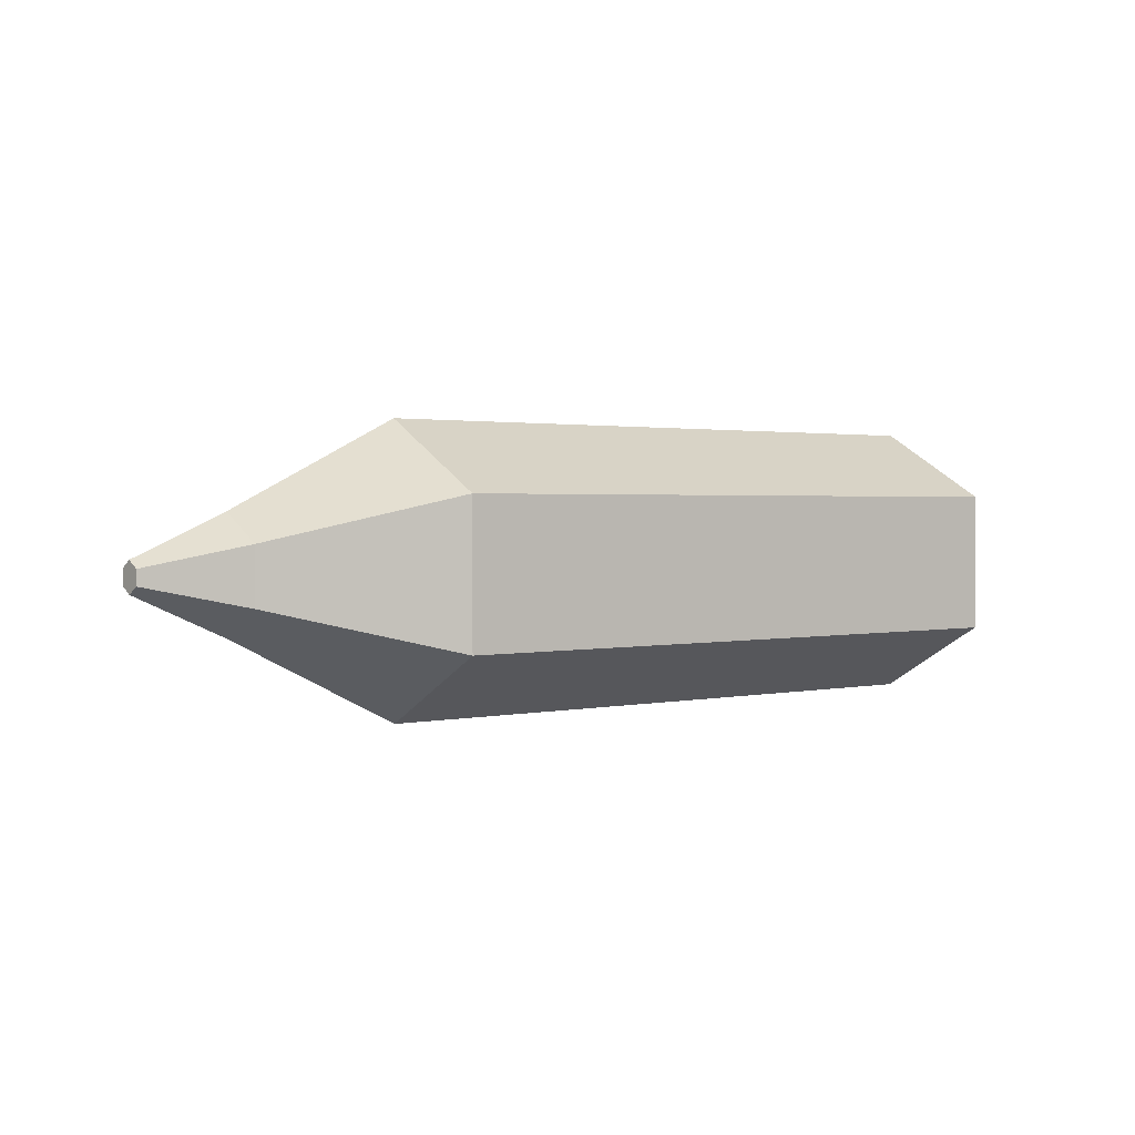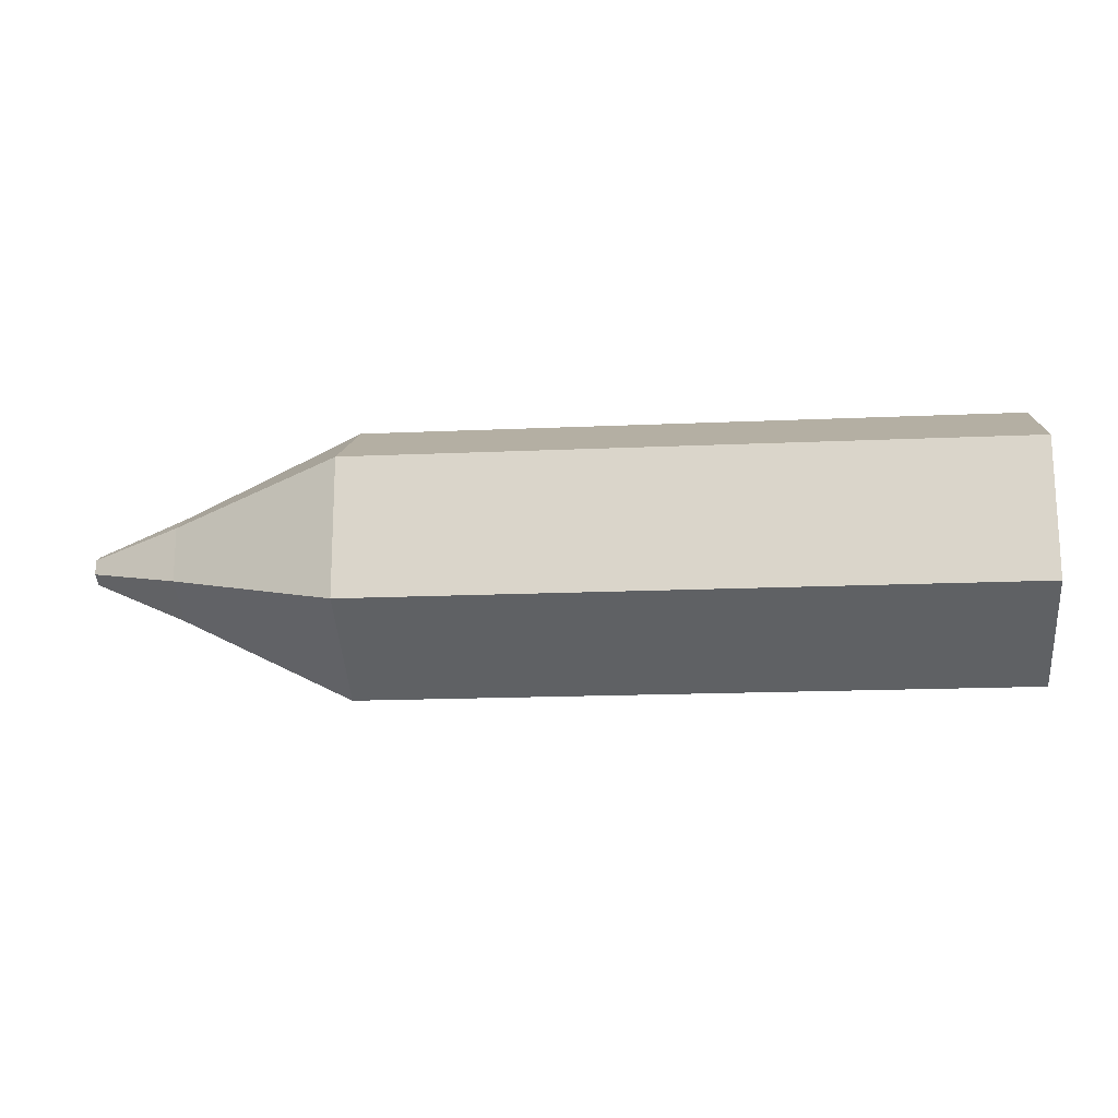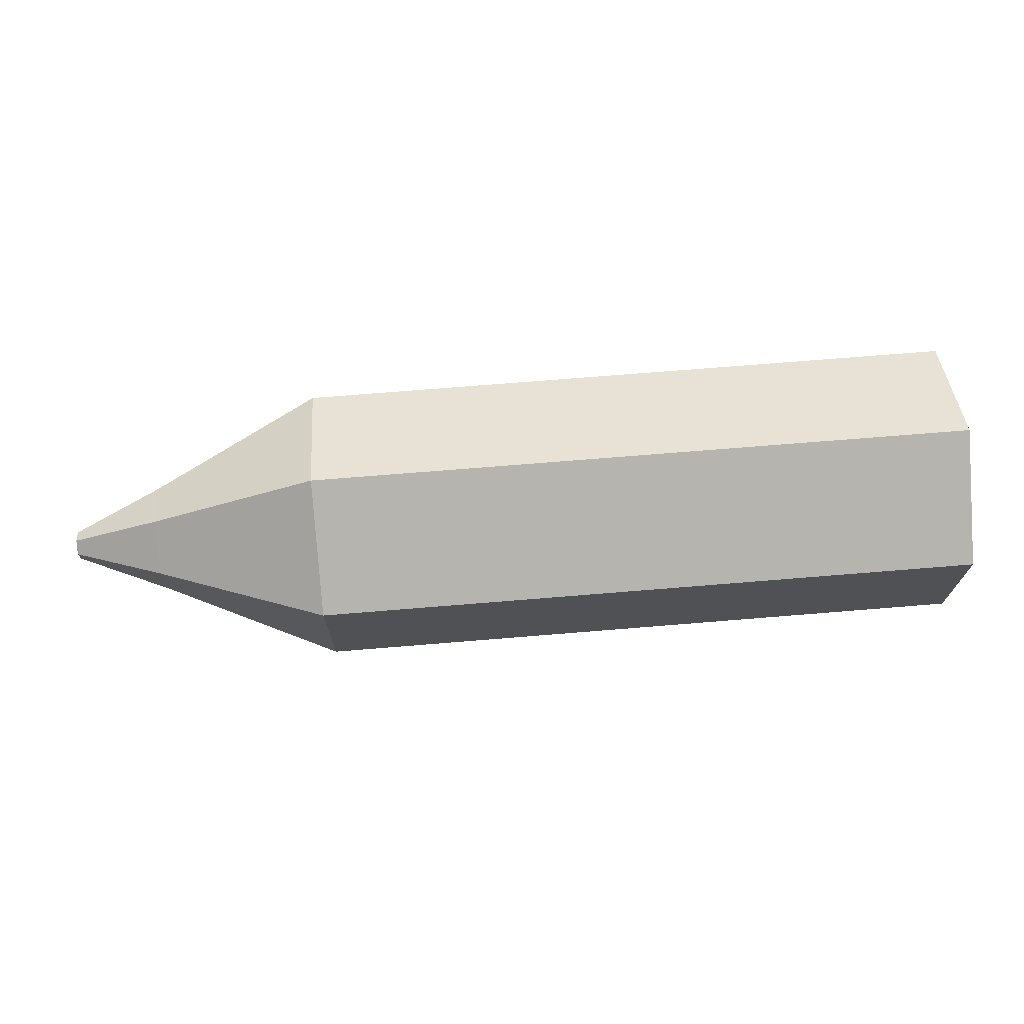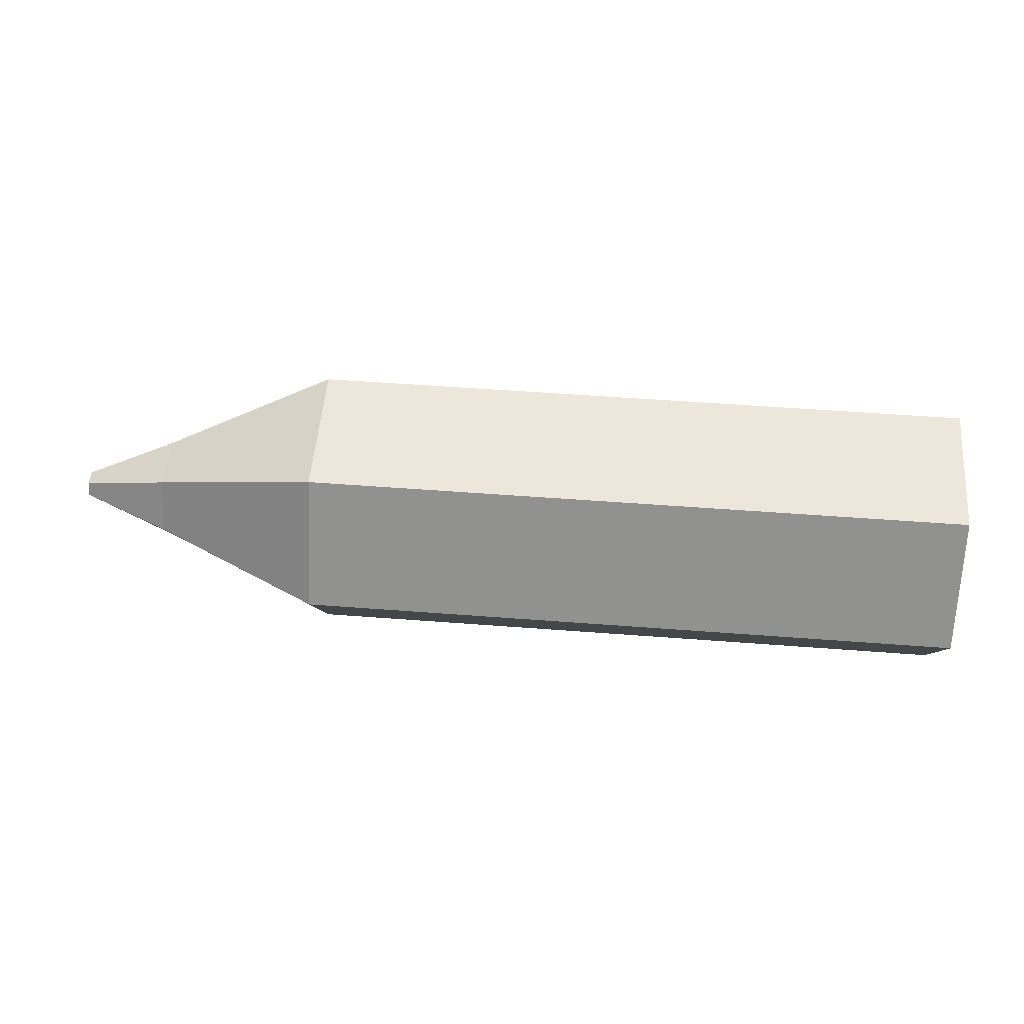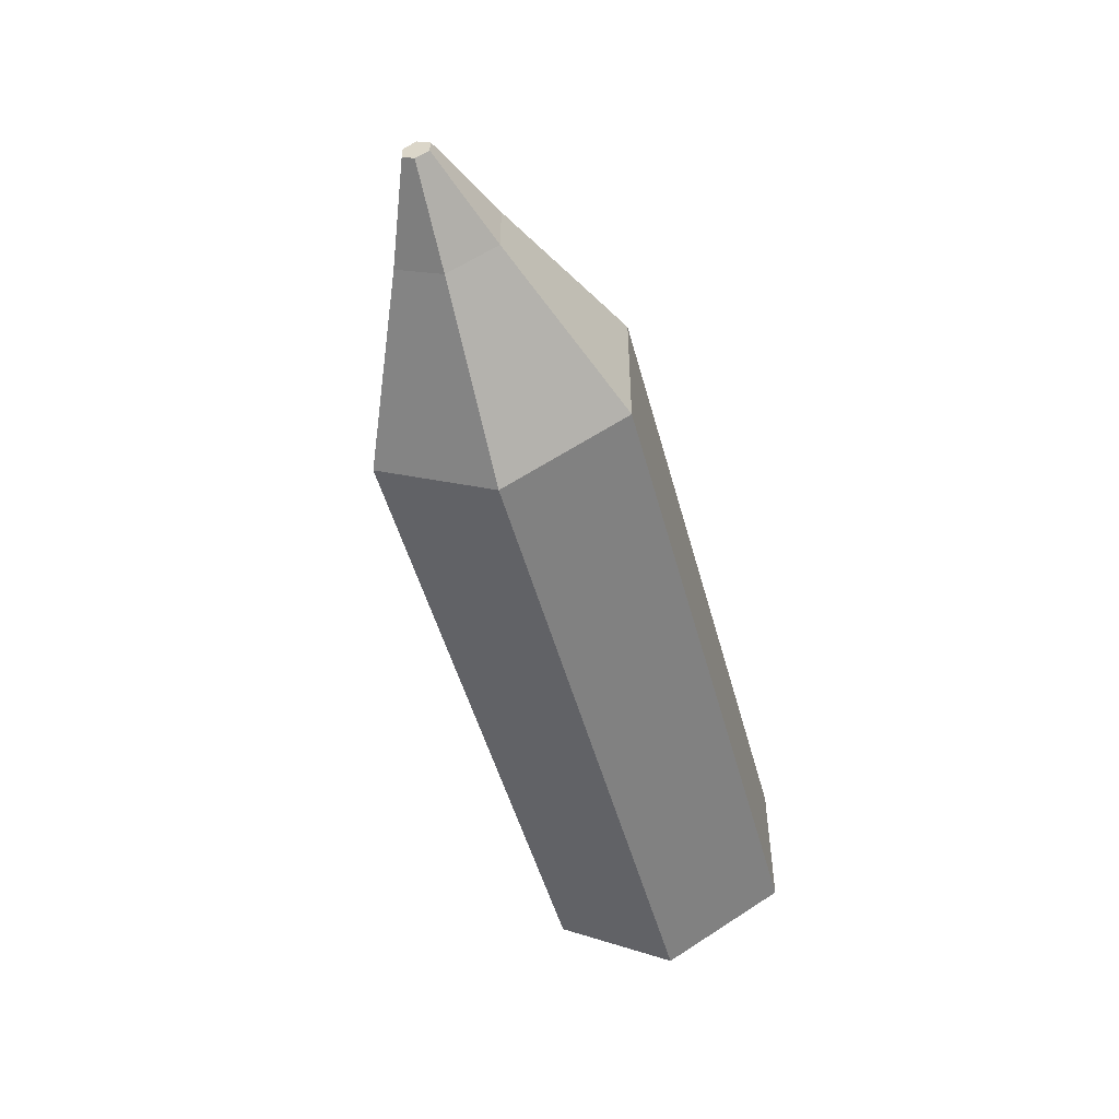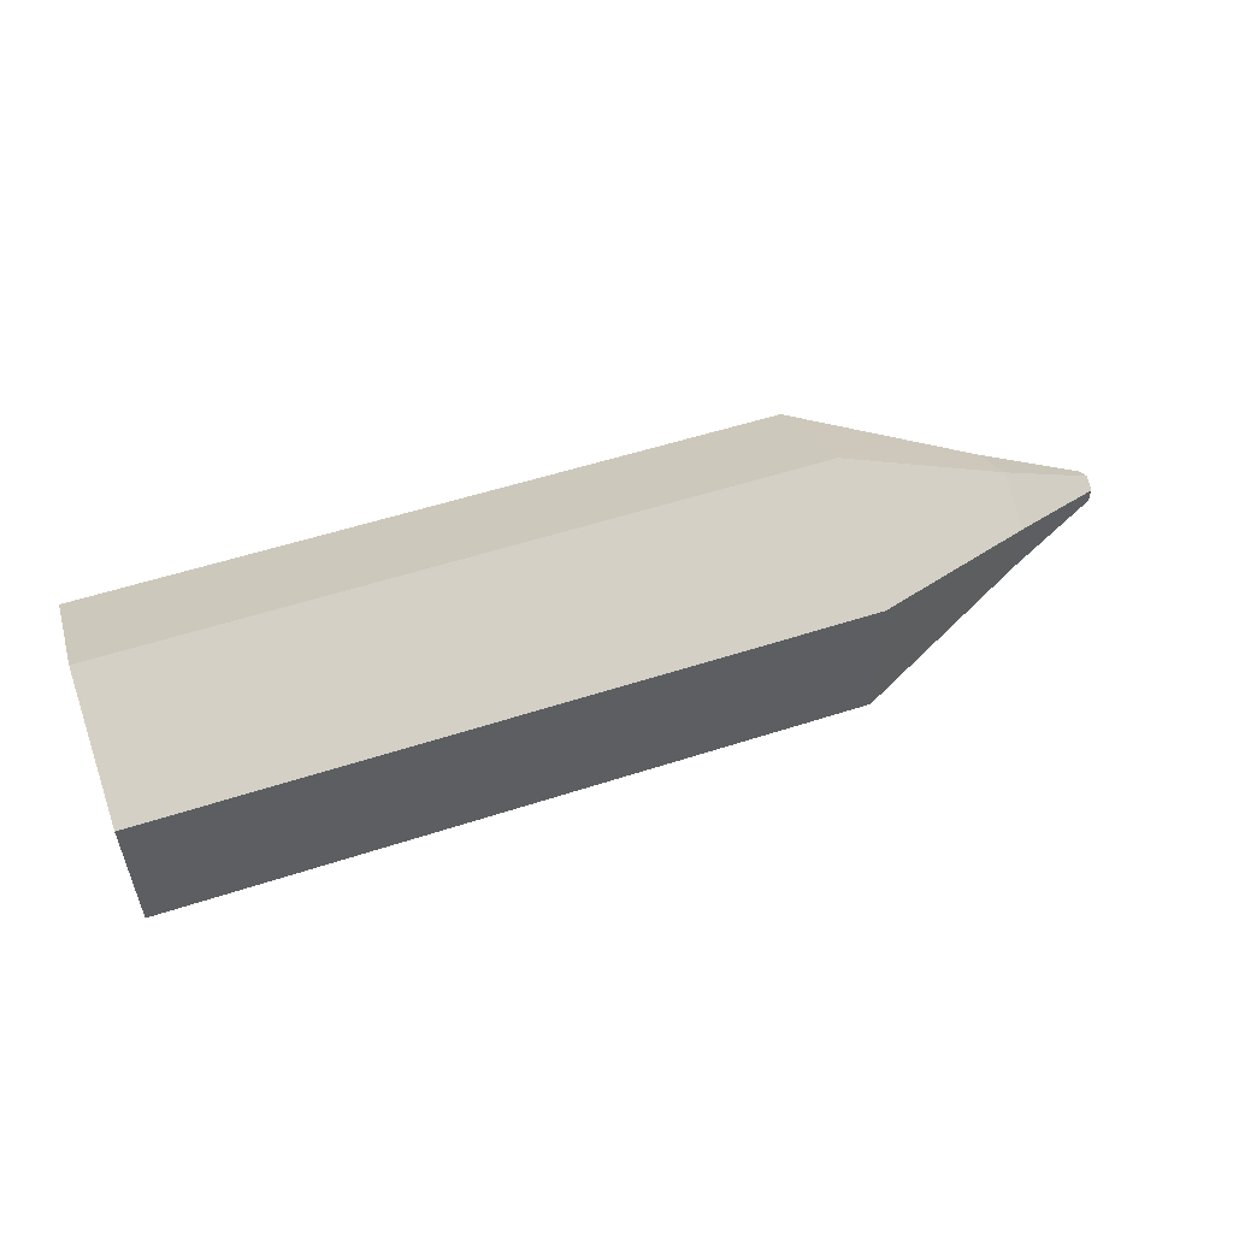
<metadata>
{"format":"obj","ext":"obj","renderer":"f3d","projection":"perspective","resolution":1024,"background":"white","views":[{"elev":1.6,"azim":141.1,"up":"+Y"},{"elev":-17.2,"azim":-174.9,"up":"+Y"},{"elev":70.4,"azim":175.3,"up":"+Y"},{"elev":52.8,"azim":-175.3,"up":"+Z"},{"elev":-50.0,"azim":105.0,"up":"+Y"},{"elev":52.9,"azim":-19.3,"up":"+Y"}]}
</metadata>
<code>
g Pencil_Colored_03
v 0.258 -0.1808 0.0004168
v 0.258 -0.09196 -0.1551
v -0.6003 -0.09196 -0.1551
v -0.6003 -0.1808 0.0004168
v 0.258 -0.09196 -0.1551
v 0.258 0.08811 -0.1551
v -0.6003 0.08811 -0.1551
v -0.6003 -0.09196 -0.1551
v 0.258 0.08811 -0.1551
v 0.258 0.177 0.0004168
v -0.6003 0.177 0.0004168
v -0.6003 0.08811 -0.1551
v 0.258 0.177 0.0004168
v 0.258 0.08811 0.1548
v -0.6003 0.08811 0.1548
v -0.6003 0.177 0.0004168
v -0.6003 -0.04285 0.07174
v -0.6003 -0.08377 0.0004168
v -0.6003 -0.04285 -0.07091
v -0.6003 0.039 -0.07091
v -0.6003 0.039 0.07174
v -0.6003 0.07993 0.0004168
v 0.258 0.08811 0.1548
v 0.258 -0.09196 0.1548
v -0.6003 -0.09196 0.1548
v -0.6003 0.08811 0.1548
v 0.258 -0.09196 0.1548
v 0.258 -0.1808 0.0004168
v -0.6003 -0.1808 0.0004168
v -0.6003 -0.09196 0.1548
v 0.258 0.177 0.0004168
v 0.479 0.06823 0.0004168
v 0.479 0.03316 0.06122
v 0.258 0.08811 0.1548
v 0.479 0.03316 0.06122
v 0.5959 0.007432 0.01562
v 0.5959 -0.01128 0.01562
v 0.479 -0.037 0.06122
v 0.258 -0.09196 -0.1551
v 0.479 -0.037 -0.06155
v 0.479 0.03316 -0.06155
v 0.258 0.08811 -0.1551
v 0.258 0.08811 0.1548
v 0.479 0.03316 0.06122
v 0.479 -0.037 0.06122
v 0.258 -0.09196 0.1548
v 0.258 -0.1808 0.0004168
v 0.479 -0.07208 0.0004168
v 0.479 -0.037 -0.06155
v 0.258 -0.09196 -0.1551
v 0.258 0.08811 -0.1551
v 0.479 0.03316 -0.06155
v 0.479 0.06823 0.0004168
v 0.258 0.177 0.0004168
v 0.258 -0.09196 0.1548
v 0.479 -0.037 0.06122
v 0.479 -0.07208 0.0004168
v 0.258 -0.1808 0.0004168
v 0.5959 -0.01128 -0.01595
v 0.5959 -0.02063 0.0004168
v 0.5959 -0.01128 0.01562
v 0.5959 0.007432 -0.01595
v 0.5959 0.007432 0.01562
v 0.5959 0.01679 0.0004168
v 0.479 0.03316 -0.06155
v 0.5959 0.007432 -0.01595
v 0.5959 0.01679 0.0004168
v 0.479 0.06823 0.0004168
v 0.479 -0.07208 0.0004168
v 0.5959 -0.02063 0.0004168
v 0.5959 -0.01128 -0.01595
v 0.479 -0.037 -0.06155
v 0.479 -0.037 0.06122
v 0.5959 -0.01128 0.01562
v 0.5959 -0.02063 0.0004168
v 0.479 -0.07208 0.0004168
v 0.479 0.06823 0.0004168
v 0.5959 0.01679 0.0004168
v 0.5959 0.007432 0.01562
v 0.479 0.03316 0.06122
v 0.479 -0.037 -0.06155
v 0.5959 -0.01128 -0.01595
v 0.5959 0.007432 -0.01595
v 0.479 0.03316 -0.06155
v -0.6003 -0.08377 0.0004168
v -0.6003 -0.1808 0.0004168
v -0.6003 -0.09196 -0.1551
v -0.6003 -0.04285 -0.07091
v -0.6003 -0.04285 0.07174
v -0.6003 0.08811 -0.1551
v -0.6003 -0.09196 0.1548
v -0.6003 0.039 -0.07091
v -0.6003 0.039 0.07174
v -0.6003 0.177 0.0004168
v -0.6003 0.08811 0.1548
v -0.6003 0.07993 0.0004168
g Pencil_Colored_03_0
f 3 2 1
f 4 3 1
f 7 6 5
f 8 7 5
f 11 10 9
f 12 11 9
f 15 14 13
f 16 15 13
f 19 18 17
f 17 20 19
f 17 21 20
f 21 22 20
f 25 24 23
f 26 25 23
f 29 28 27
f 30 29 27
f 33 32 31
f 34 33 31
f 37 36 35
f 38 37 35
f 41 40 39
f 42 41 39
f 45 44 43
f 46 45 43
f 49 48 47
f 50 49 47
f 53 52 51
f 54 53 51
f 57 56 55
f 58 57 55
f 61 60 59
f 59 62 61
f 62 63 61
f 62 64 63
f 67 66 65
f 68 67 65
f 71 70 69
f 72 71 69
f 75 74 73
f 76 75 73
f 79 78 77
f 80 79 77
f 83 82 81
f 84 83 81
f 87 86 85
f 88 87 85
f 85 86 89
f 90 87 88
f 86 91 89
f 92 90 88
f 89 91 93
f 94 90 92
f 91 95 93
f 96 94 92
f 93 95 96
f 95 94 96

</code>
